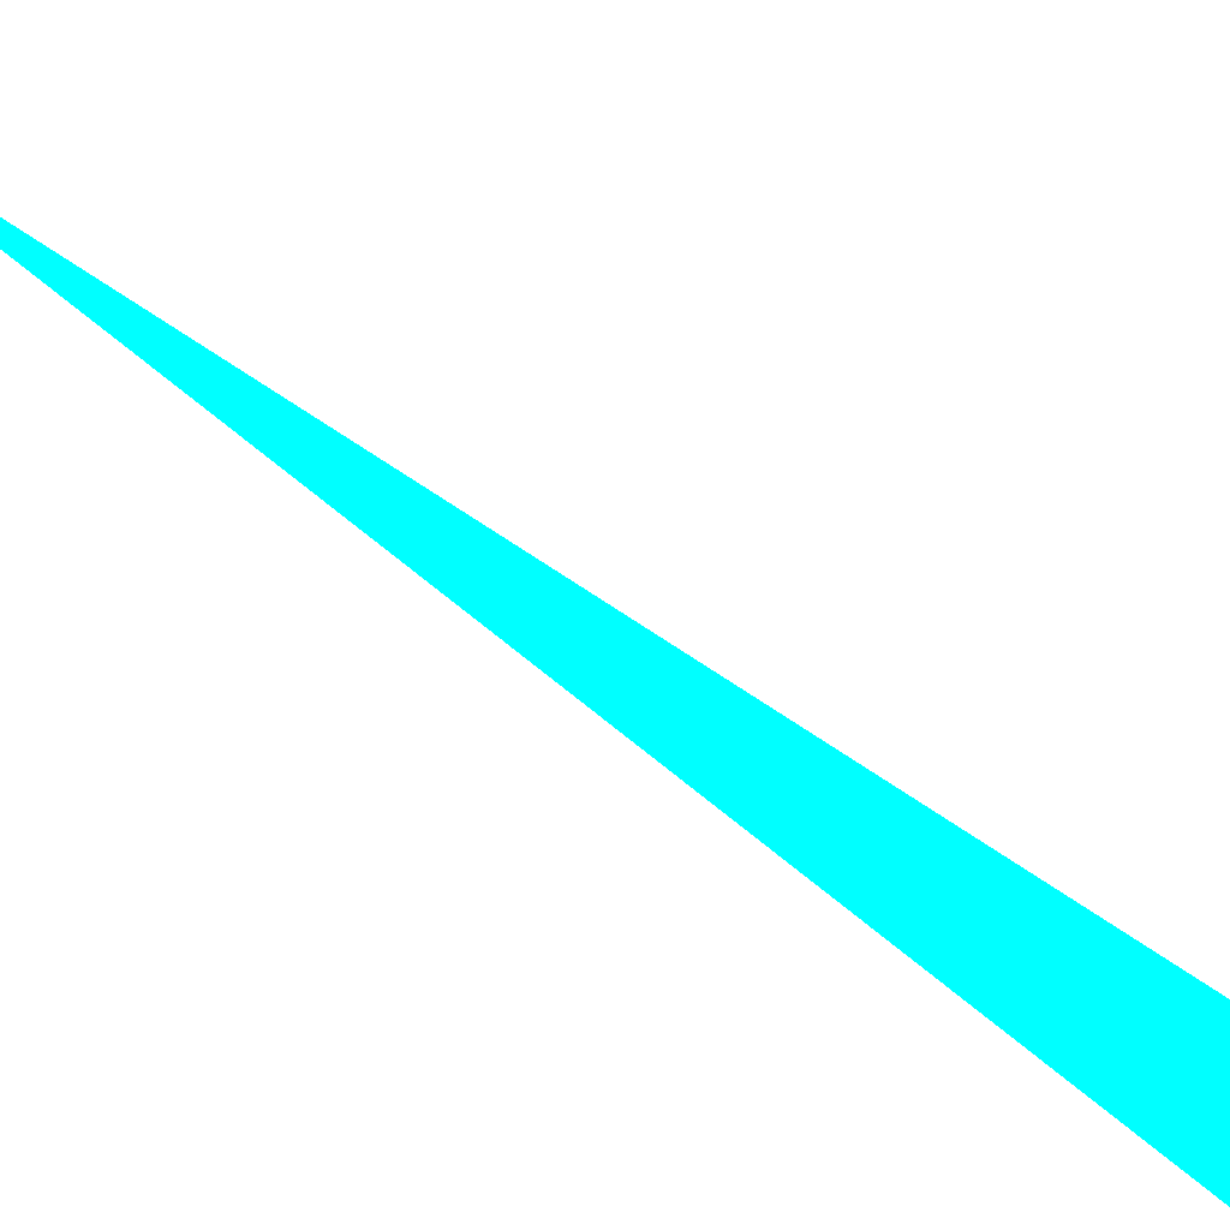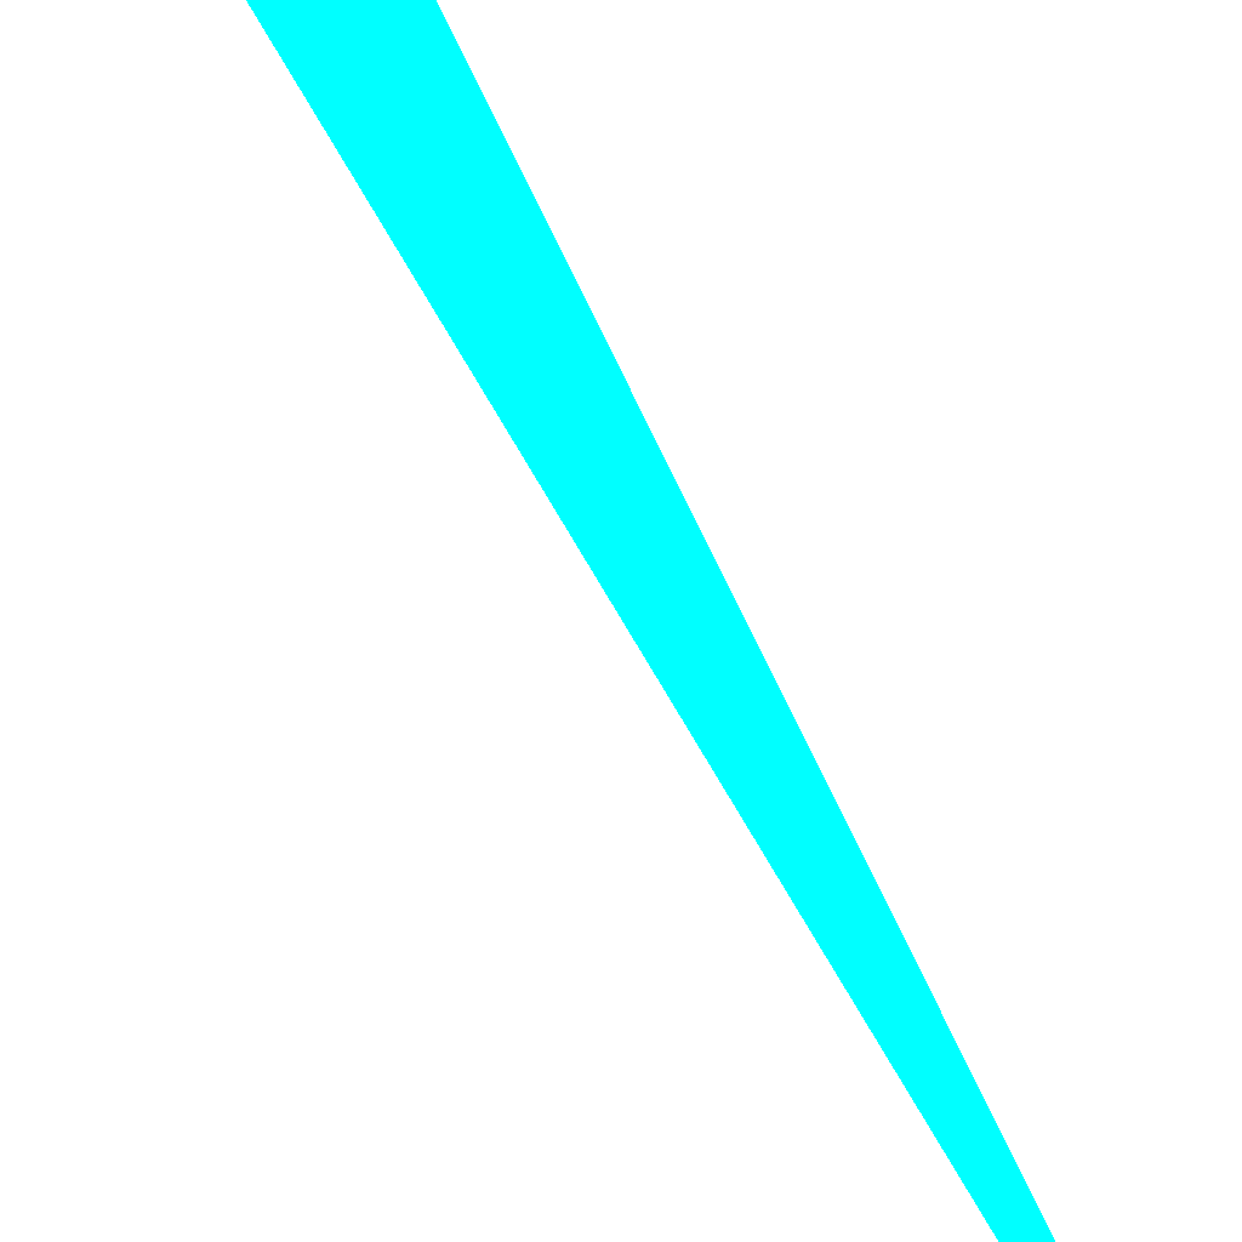
<metadata>
{"format":"obj","ext":"obj","renderer":"f3d","projection":"perspective","resolution":1024,"background":"white","views":[{"elev":39.2,"azim":-26.9,"up":"+Z"},{"elev":51.1,"azim":172.6,"up":"+Z"}]}
</metadata>
<code>
o geometry_0
v 6.125e+05 5.855e+06 664 0 1 1
v 6.125e+05 5.855e+06 664 0 1 1
v 6.125e+05 5.855e+06 664 0 1 1
f 1 3 2

</code>
